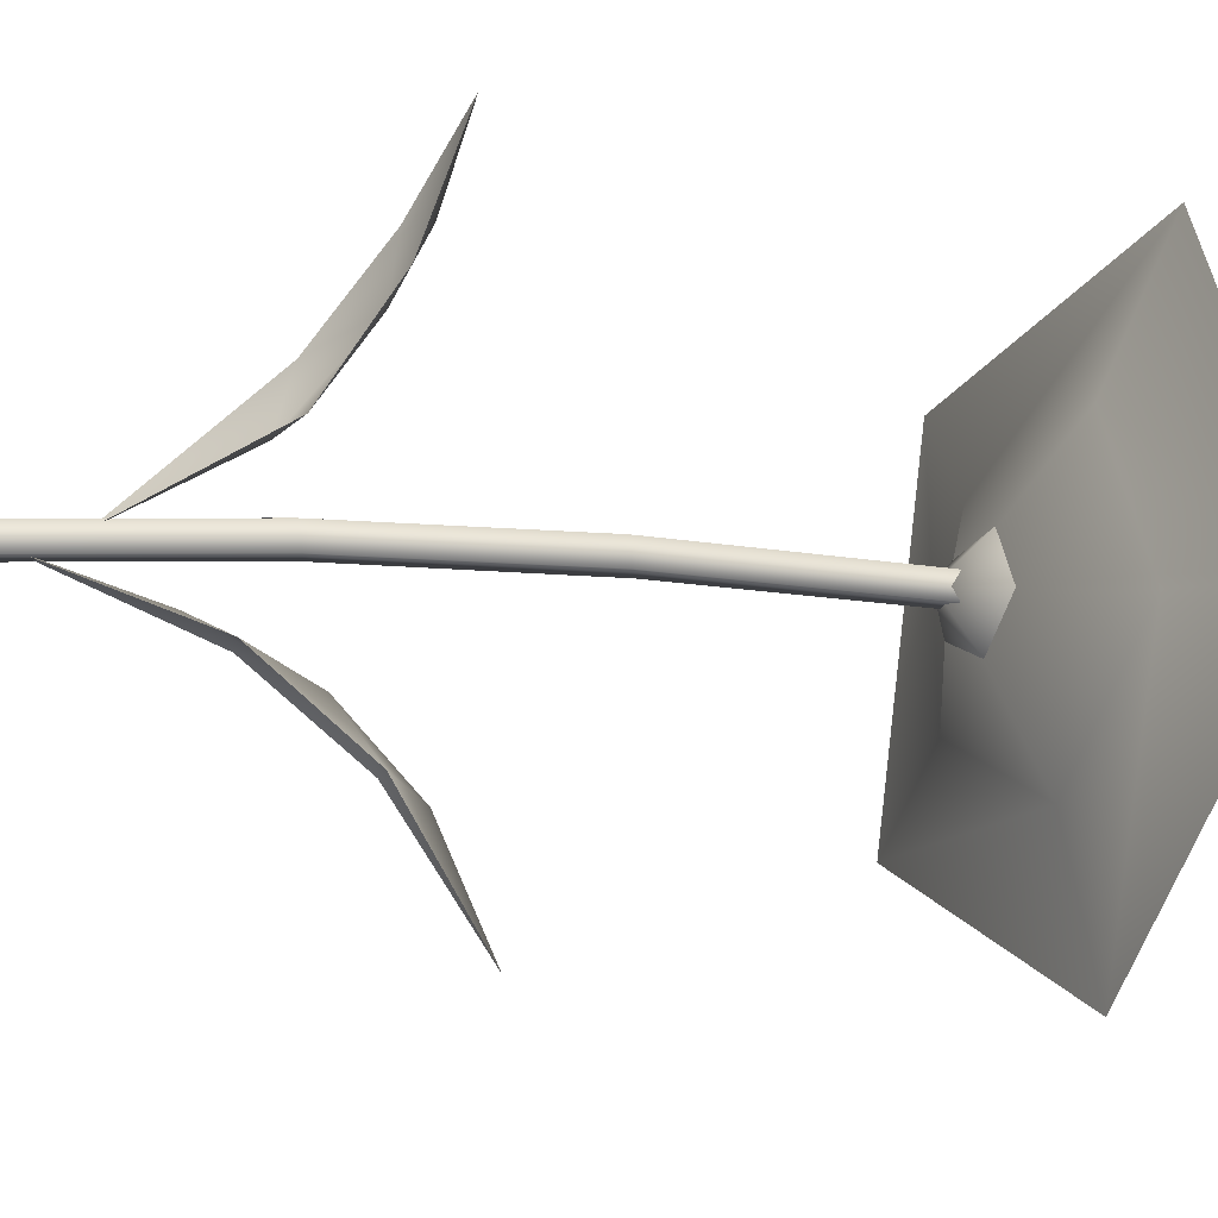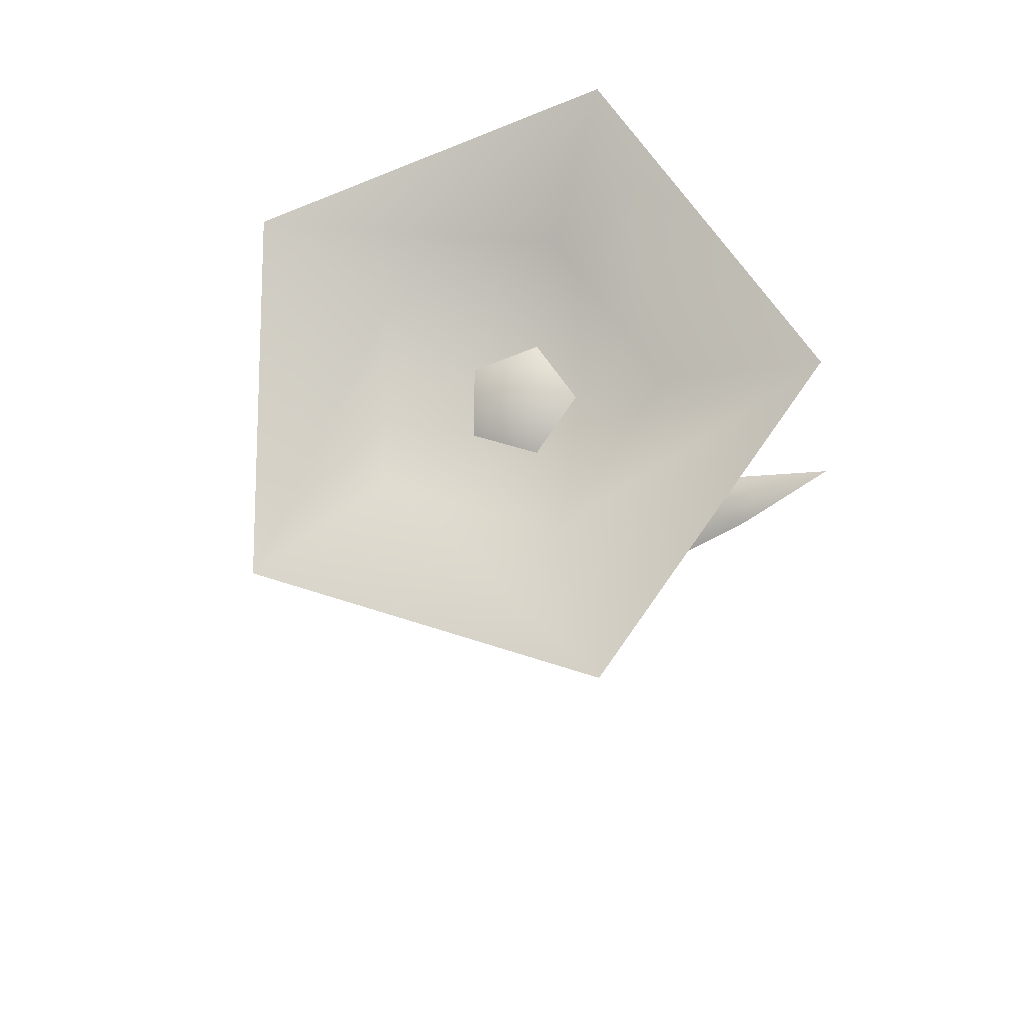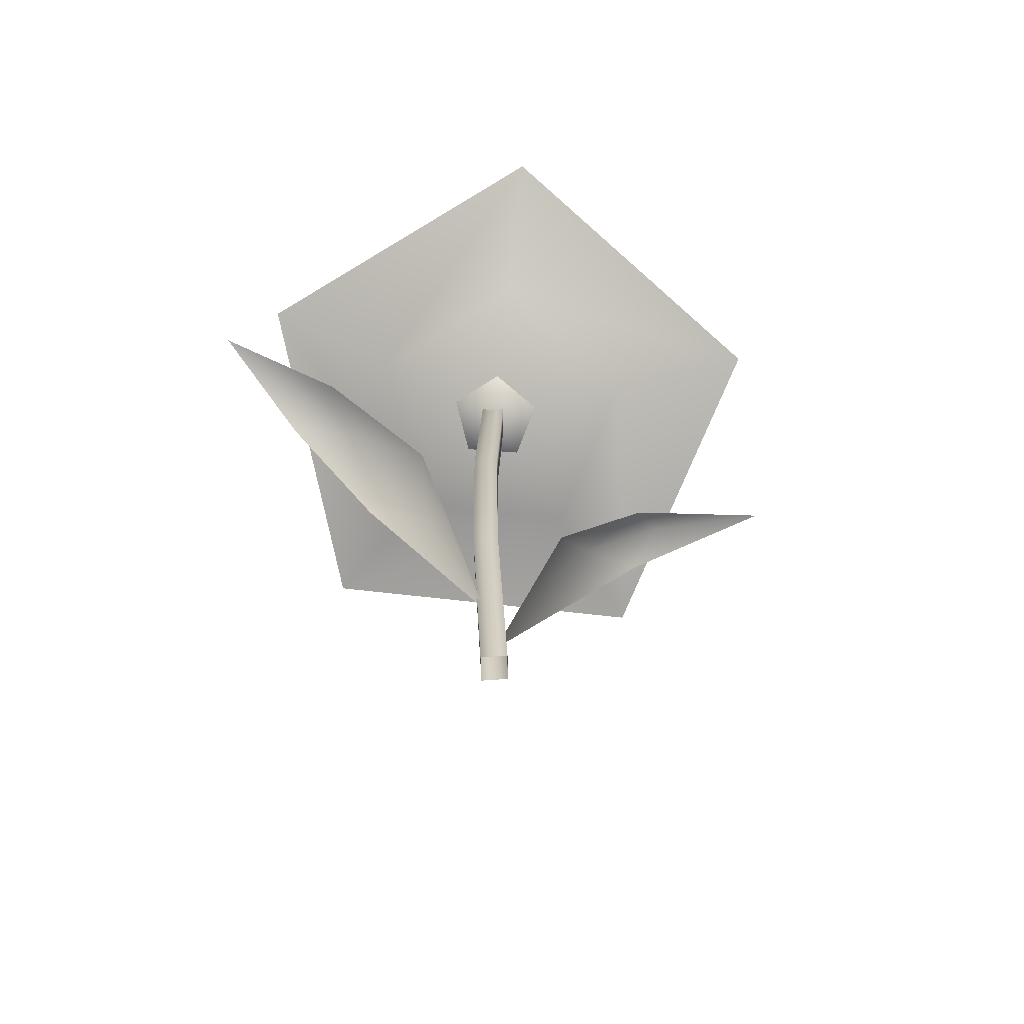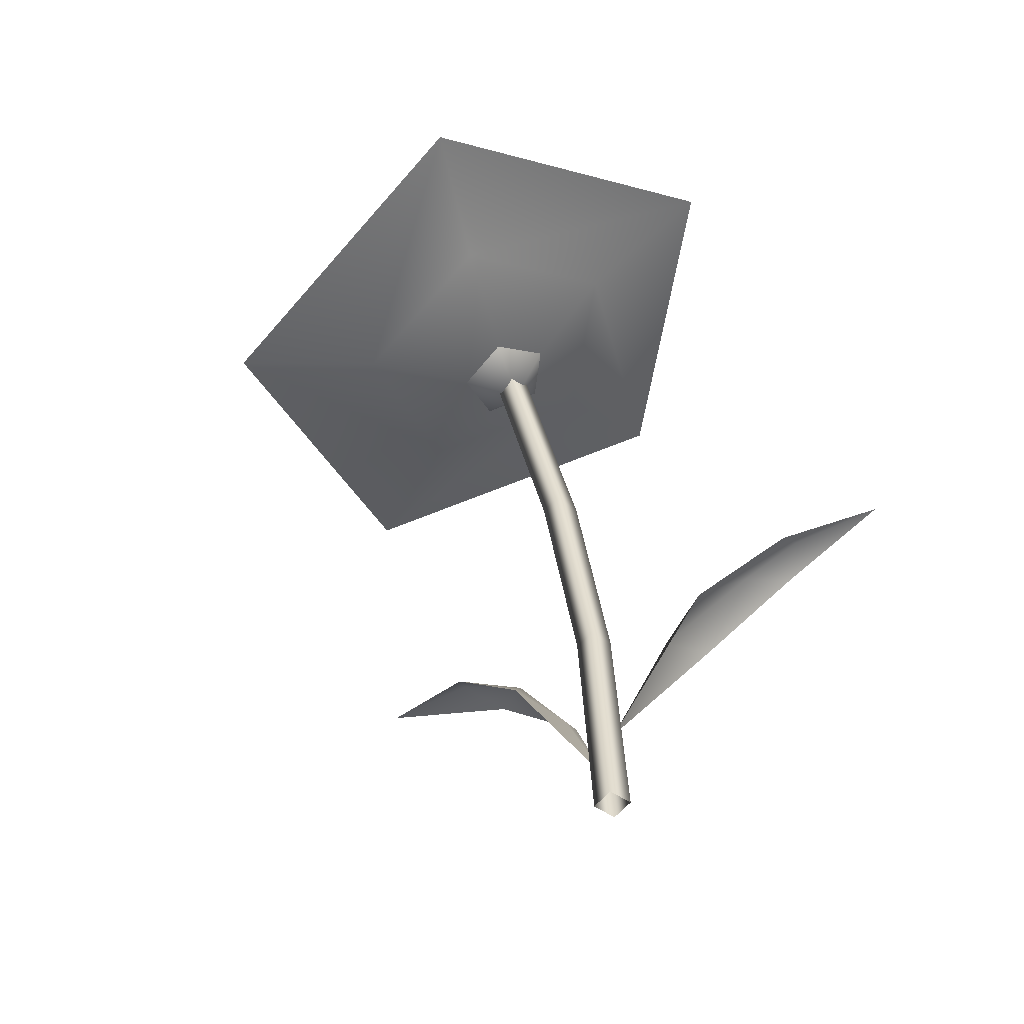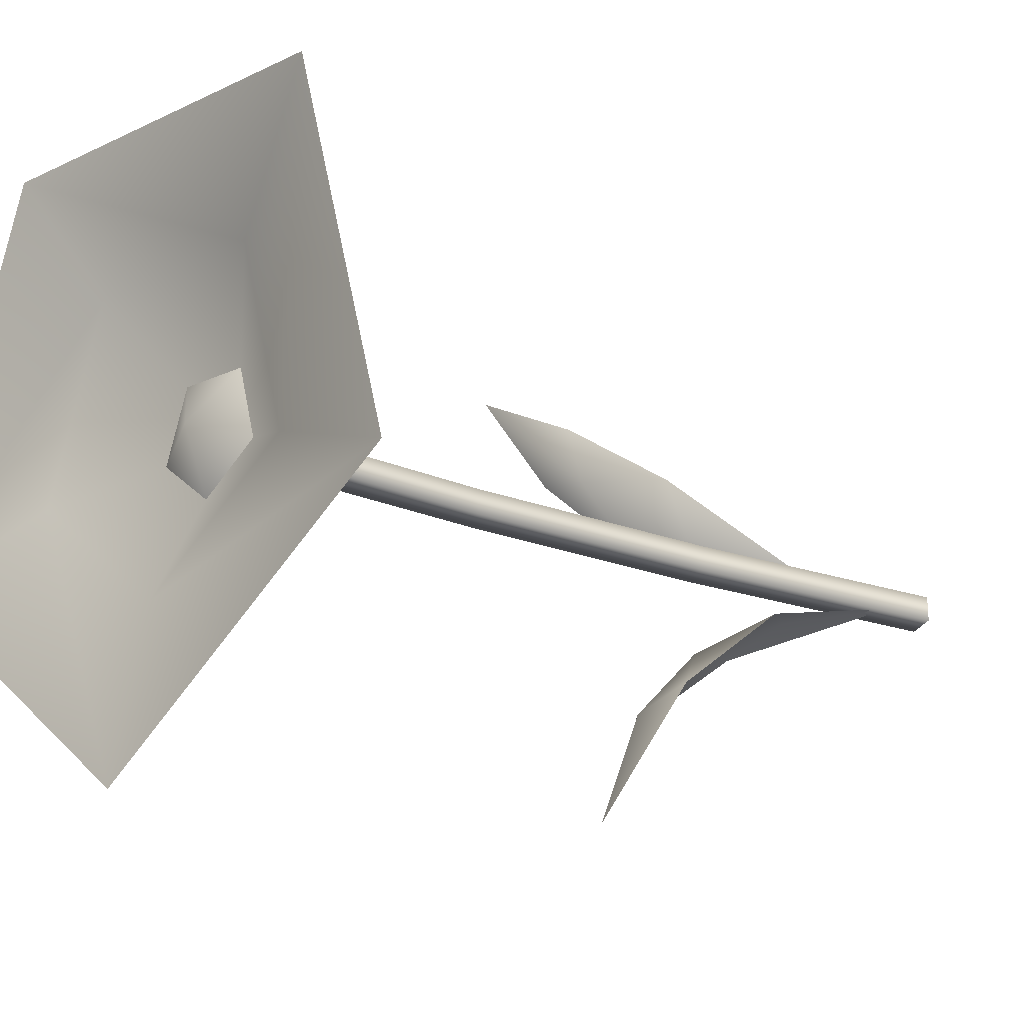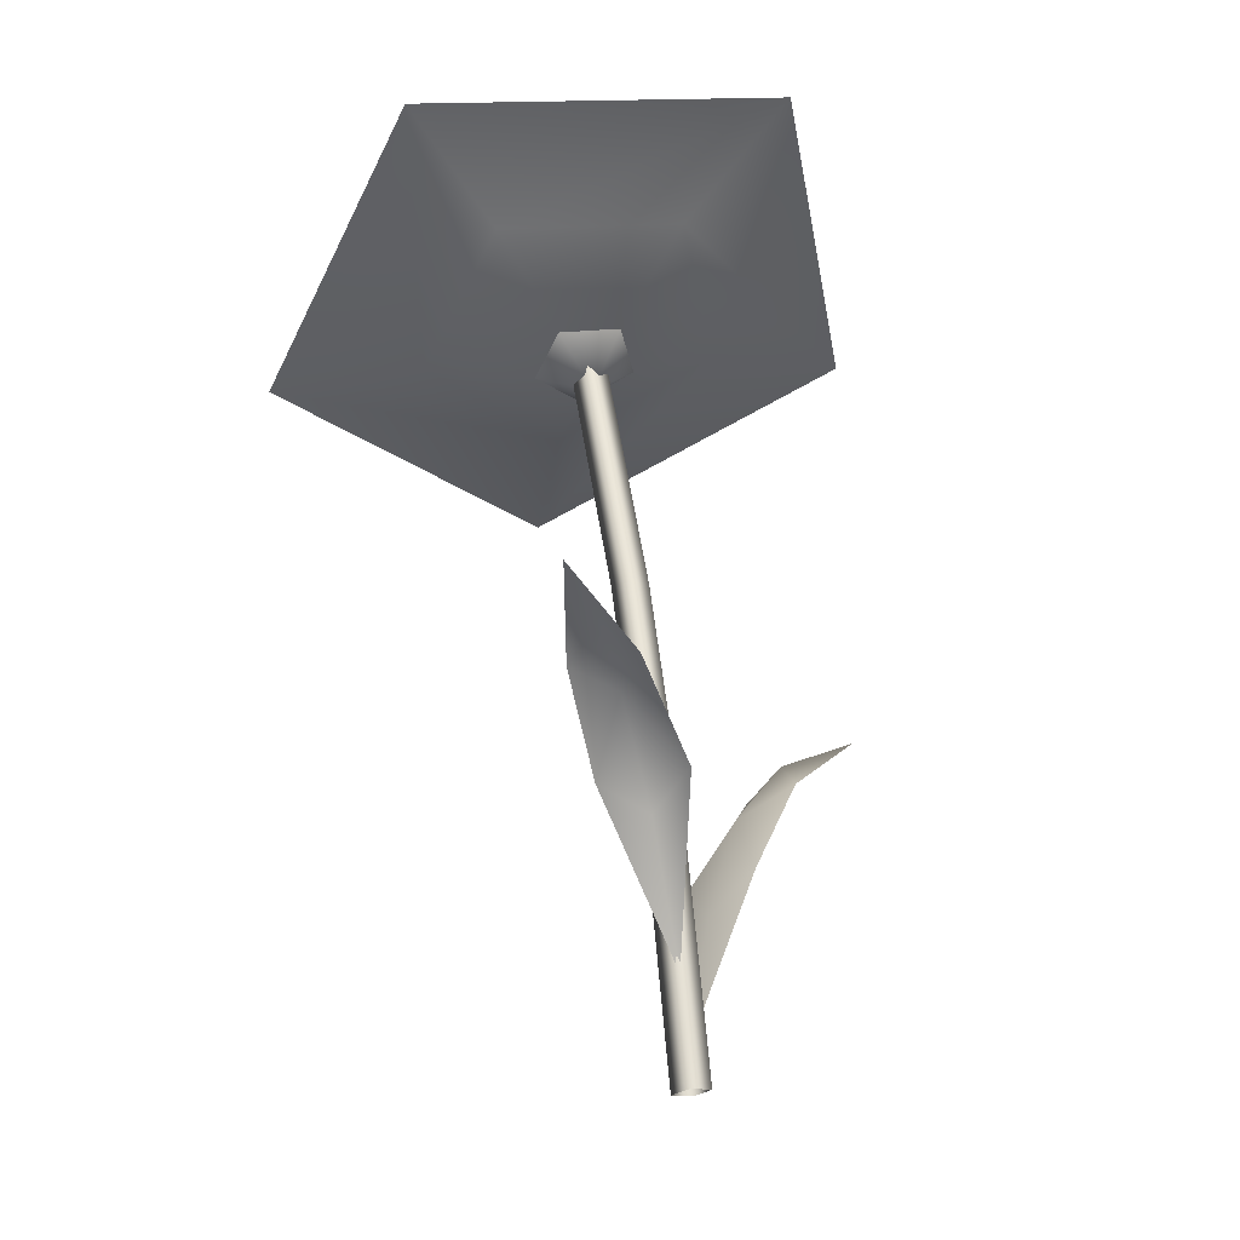
<metadata>
{"format":"obj","ext":"obj","renderer":"f3d","projection":"perspective","resolution":1024,"background":"white","views":[{"elev":-23.2,"azim":86.9,"up":"+Z"},{"elev":58.8,"azim":-52.9,"up":"+Y"},{"elev":-58.9,"azim":102.1,"up":"+Y"},{"elev":-59.6,"azim":-26.0,"up":"+Y"},{"elev":-19.0,"azim":-112.1,"up":"+Z"},{"elev":-21.3,"azim":61.1,"up":"+Y"}]}
</metadata>
<code>
o object6.083_object6.027
v -0.0902 0.273 -0.1838
v -0.03367 0.2152 -0.1002
v -0.0636 0.2367 -0.1082
v -0.07718 0.2103 -0.08846
v -0.03982 0.1861 -0.05812
v -0.05731 0.1382 -0.03148
v 0.000784 0.1435 -0.04728
v -0.02016 0.1135 -0.02487
v -0.002983 0.02678 -0.000128
f 1 3 2
f 3 1 4
f 5 3 4
f 4 6 5
f 7 2 5
f 5 8 7
f 9 7 8
f 6 9 8
f 8 5 6
f 3 5 2
o object6.084_object6.028
v 0.1492 0.2518 0.1659
v 0.08529 0.2165 0.13
v 0.1027 0.2332 0.1224
v 0.1107 0.2231 0.09585
v 0.07616 0.2112 0.0897
v 0.0686 0.1756 0.03826
v 0.03491 0.168 0.08401
v 0.02931 0.1564 0.04254
v 0.000633 0.07049 0.007547
f 10 12 11
f 12 10 13
f 14 12 13
f 13 15 14
f 16 11 14
f 14 17 16
f 18 16 17
f 15 18 17
f 17 14 15
f 12 14 11
o Cube.130_Cube.255
v 0.01024 -0.00012 0.006935
v -0.07763 0.5072 0.03081
v -0.006894 -0.00152 0.01015
v -0.09459 0.5041 0.03378
v 0.006894 0.00152 -0.01015
v -0.08095 0.509 0.01374
v -0.01024 0.00012 -0.006935
v -0.09791 0.5059 0.01671
v -0.002782 0.17 0.01718
v -0.03038 0.3311 0.02505
v -0.04868 0.3338 0.02786
v -0.01993 0.1686 0.02039
v -0.05203 0.3356 0.01078
v -0.02336 0.171 0.003381
v -0.03373 0.3329 0.007979
v -0.006215 0.1724 0.00017
f 28 20 22 29
f 29 22 26 31
f 31 26 24 33
f 33 24 20 28
f 23 34 27 19
f 34 33 28 27
f 25 32 34 23
f 32 31 33 34
f 21 30 32 25
f 30 29 31 32
f 19 27 30 21
f 27 28 29 30
o Cone.112_Cone.136
v -0.09287 0.518 -0.01734
v -0.05755 0.5327 0.01207
v -0.07223 0.526 0.05755
v -0.101 0.5344 0.02388
v -0.1166 0.5071 0.05624
v -0.1294 0.5022 0.009964
f 35 40 38
f 39 37 38
f 38 37 36
f 38 36 35
f 40 39 38
o Cone.113_Cone.137
v -0.000366 0.614 0.2047
v -0.2371 0.5135 0.1977
v -0.3051 0.4873 -0.04897
v -0.08552 0.4979 0.02349
v -0.1104 0.5716 -0.1945
v 0.0779 0.6499 -0.03774
v -0.1051 0.5515 -0.08533
v -0.1684 0.5225 0.1108
v -0.05009 0.5728 0.1143
v -0.2025 0.5094 -0.01256
v -0.01095 0.5907 -0.006944
f 49 44 48
f 48 44 50
f 50 44 47
f 47 44 51
f 51 44 49
f 46 51 49 41
f 45 47 51 46
f 43 50 47 45
f 42 48 50 43
f 41 49 48 42
o Cone.114_Cone.138
v -0.07442 0.522 0.05429
v -0.06028 0.5285 0.01443
v -0.09087 0.5158 -0.01267
v -0.08195 0.4895 0.0234
v -0.1239 0.5015 0.01046
v -0.1137 0.5054 0.05184
f 52 57 55
f 56 54 55
f 55 54 53
f 55 53 52
f 57 56 55

</code>
